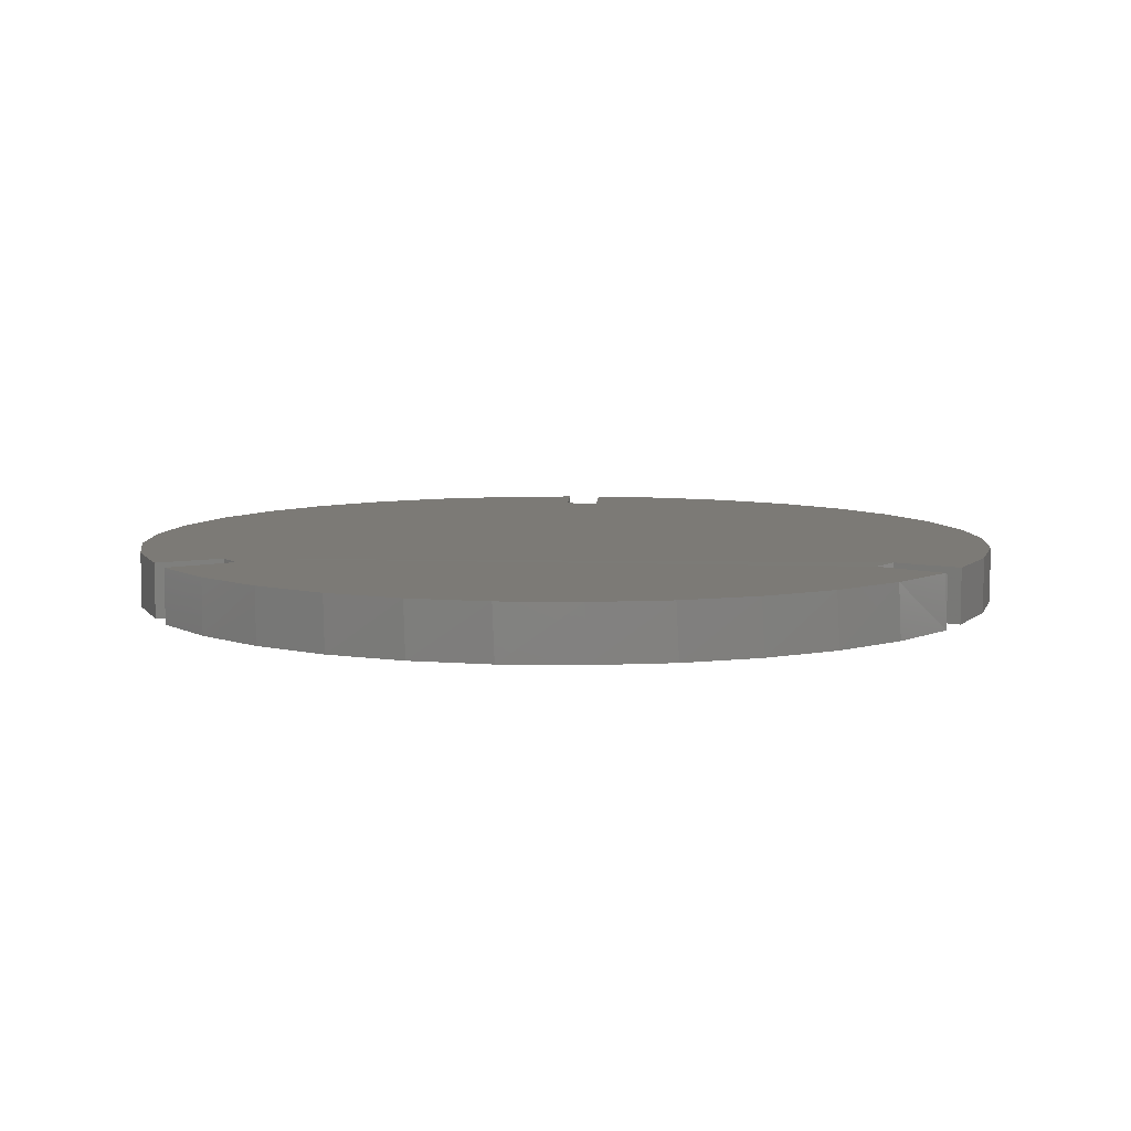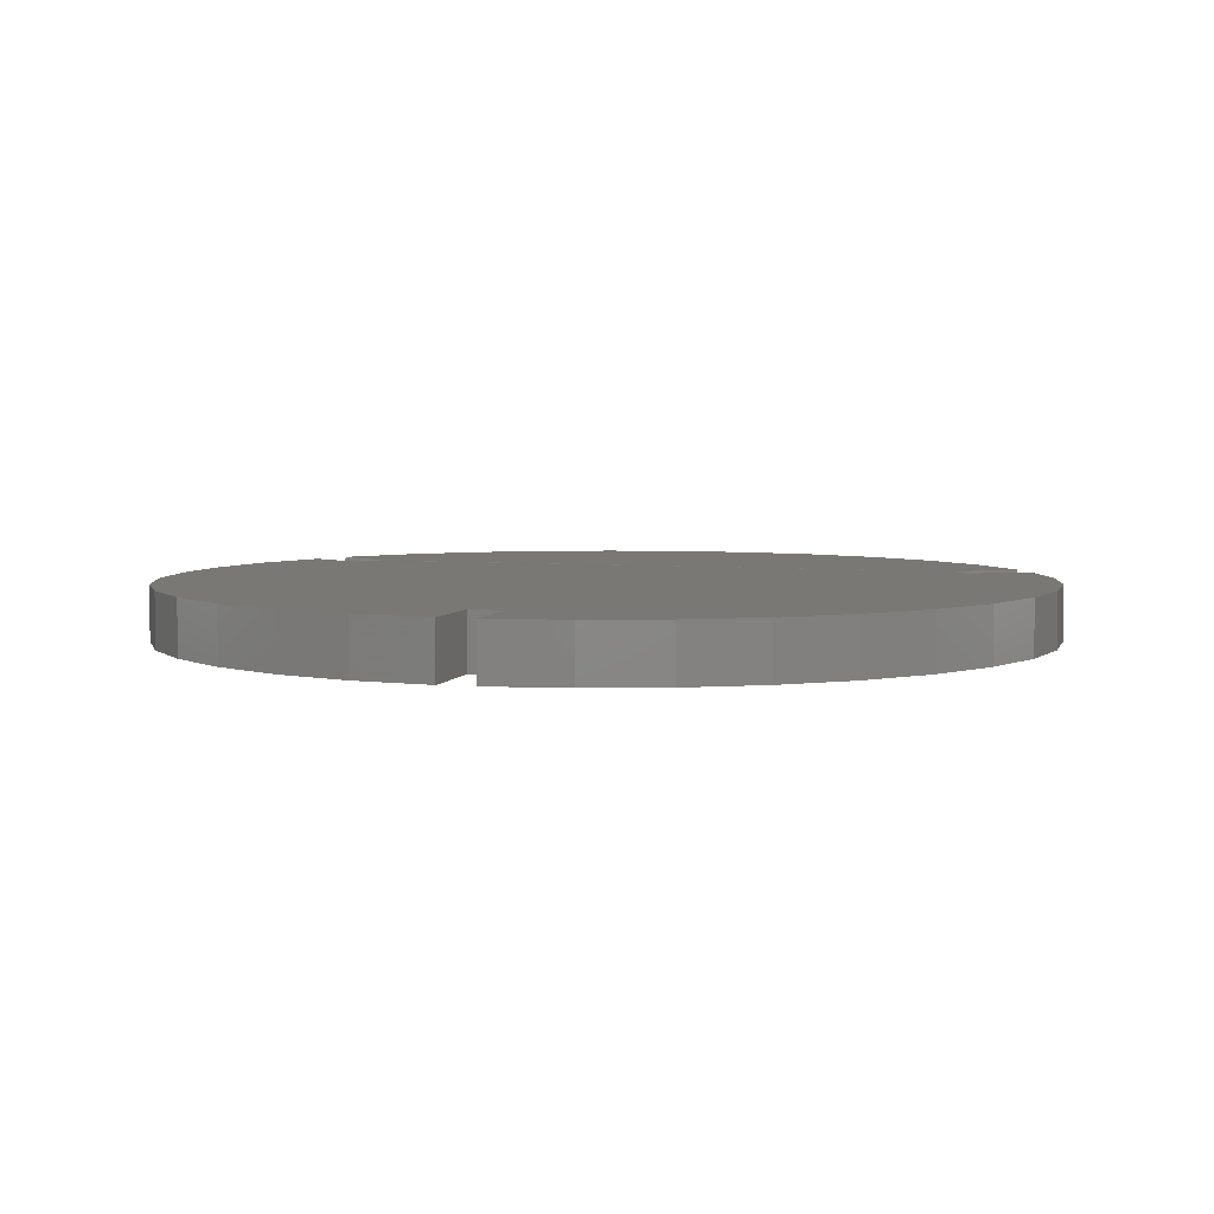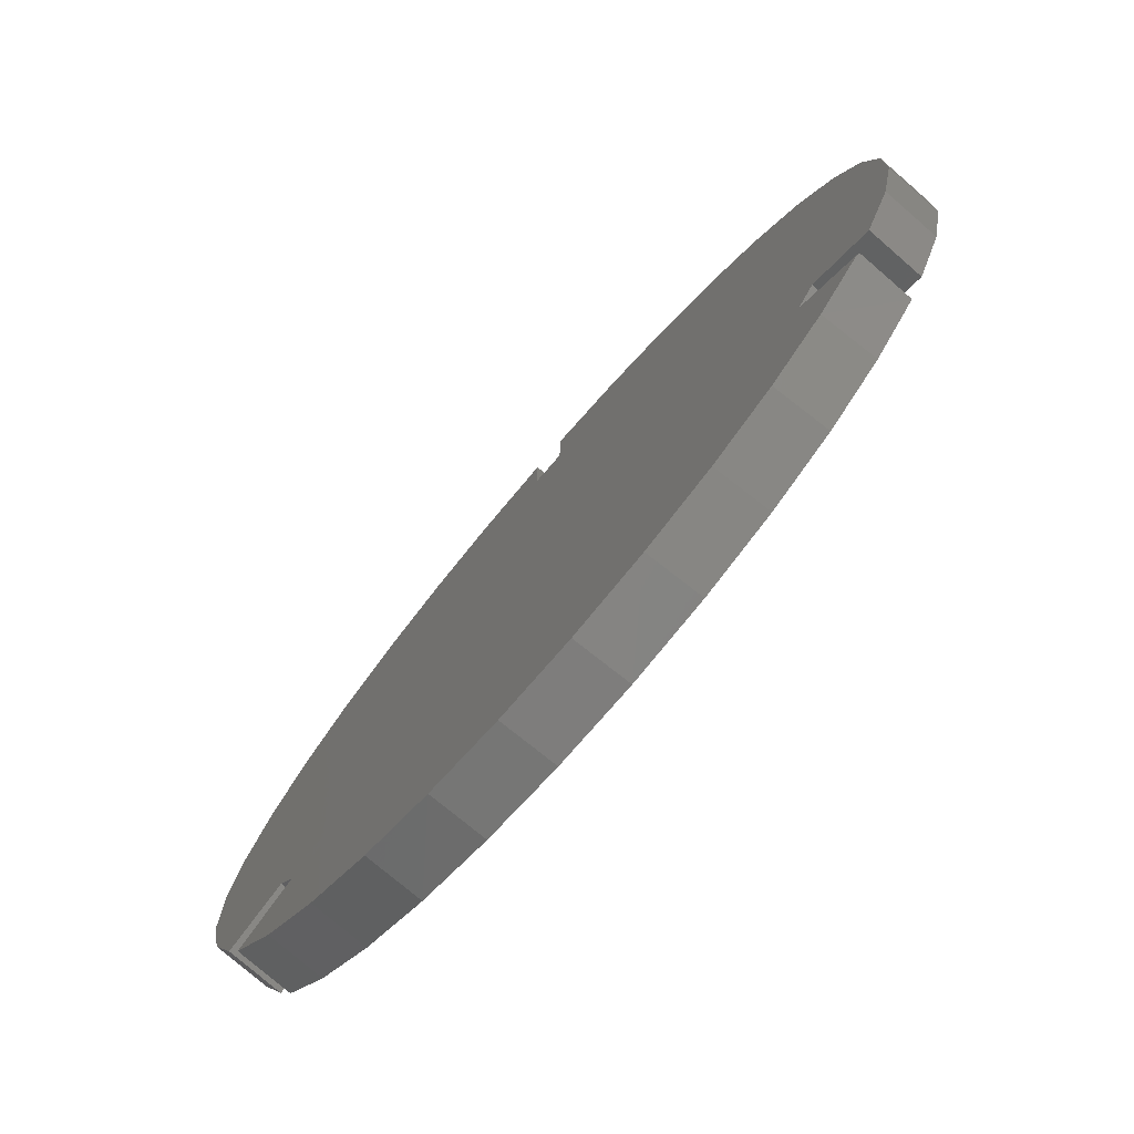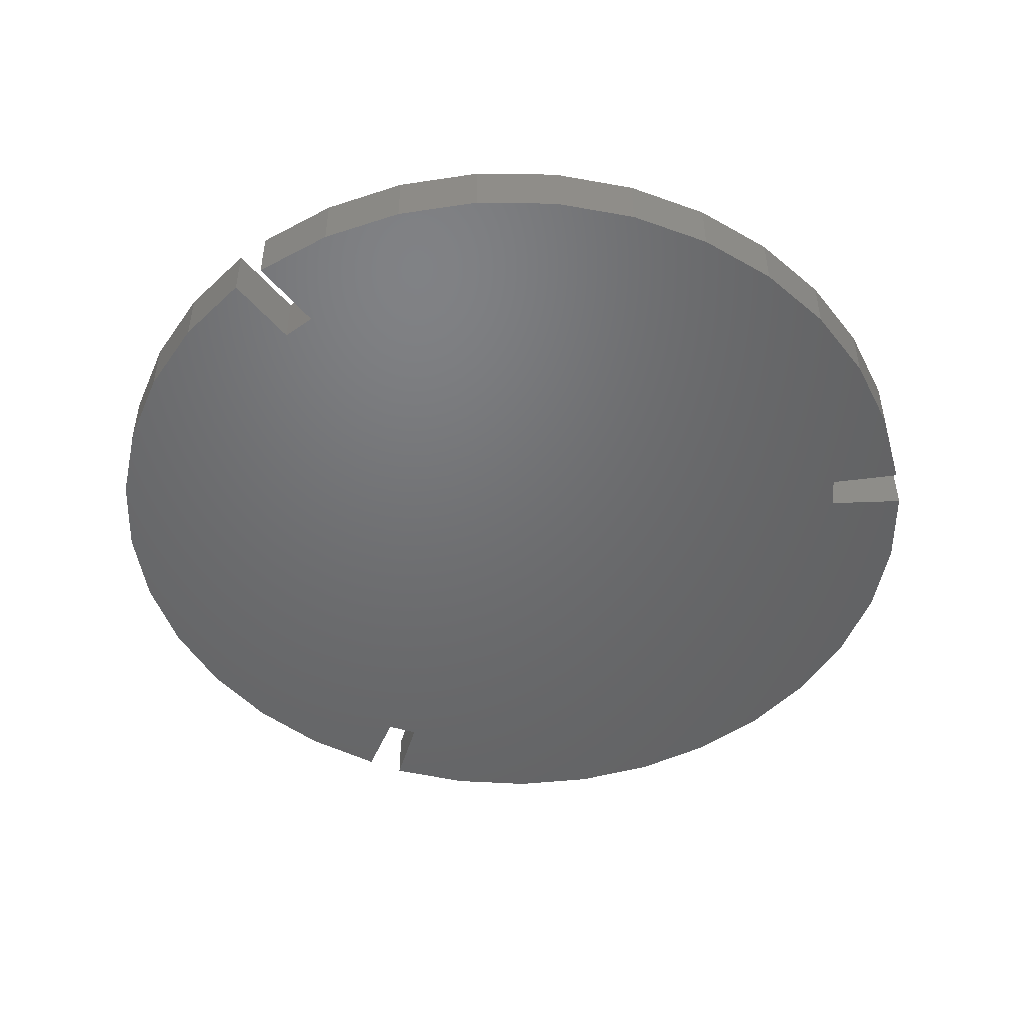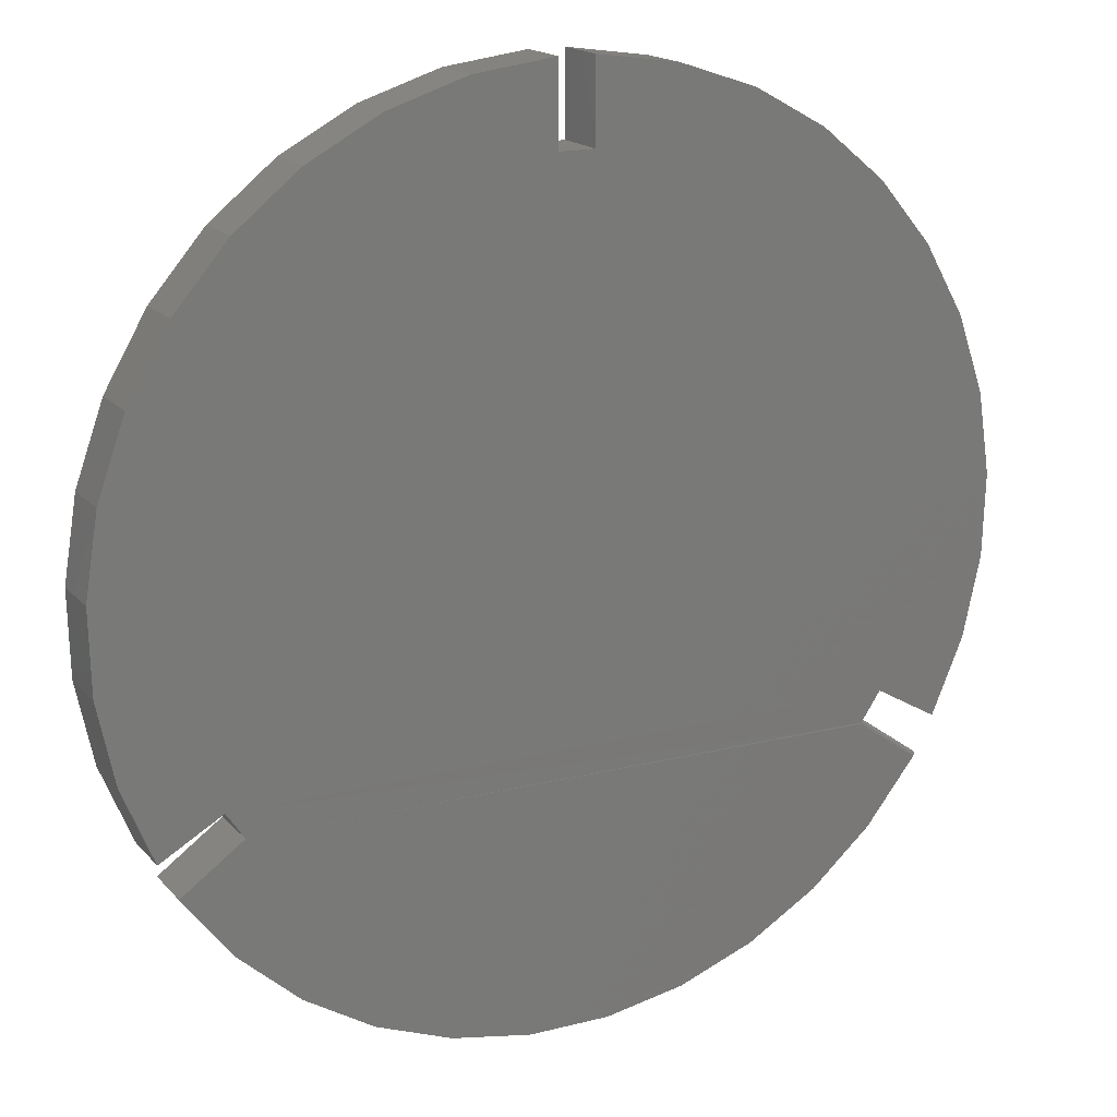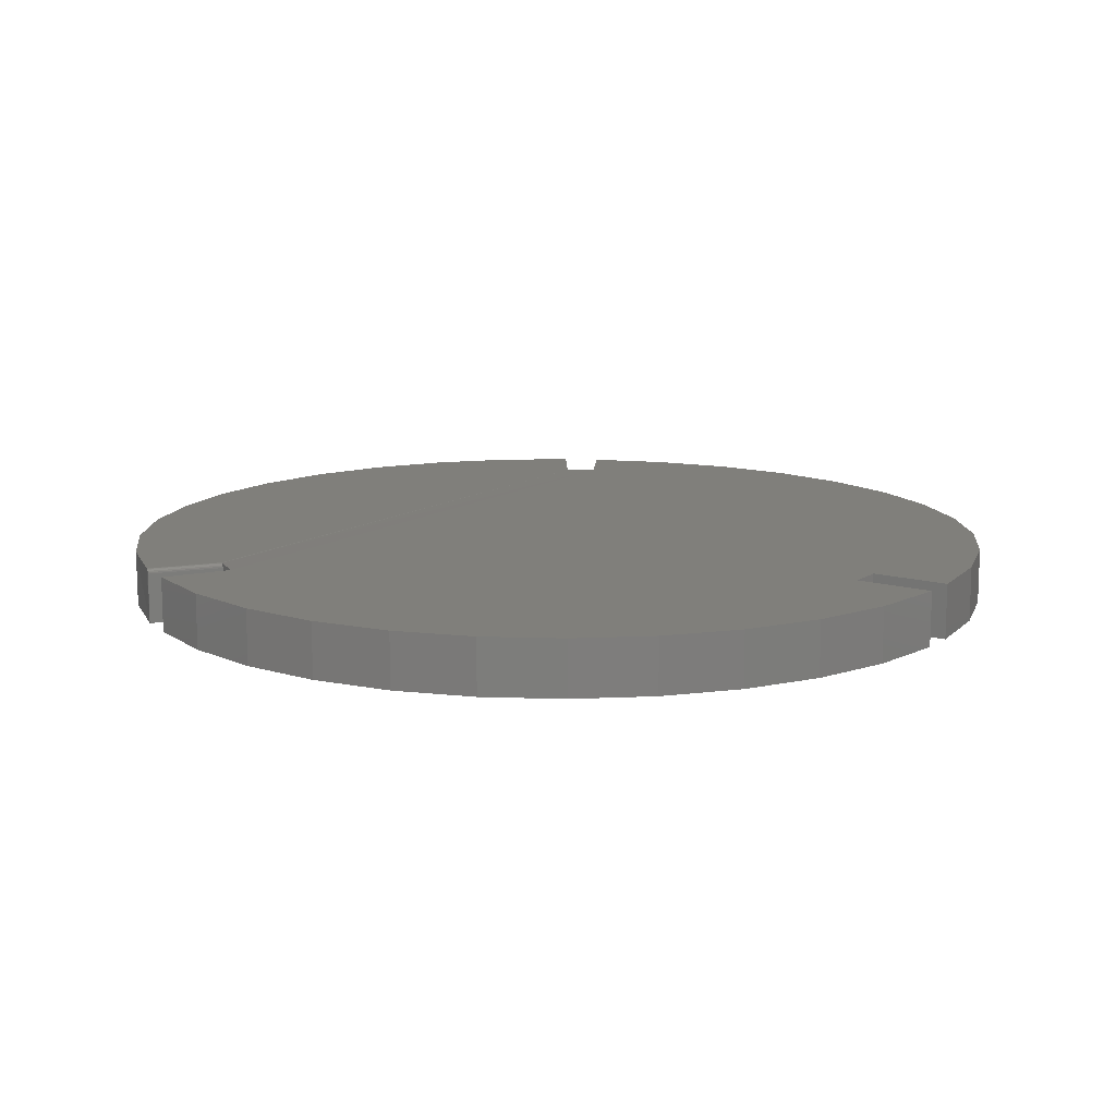
<metadata>
{"format":"stl","ext":"stl","renderer":"f3d","projection":"perspective","resolution":1024,"background":"white","views":[{"elev":7.6,"azim":2.6,"up":"+Z"},{"elev":4.9,"azim":-164.4,"up":"+Z"},{"elev":-77.6,"azim":49.1,"up":"+Y"},{"elev":-48.9,"azim":-142.0,"up":"+Z"},{"elev":17.3,"azim":-27.3,"up":"+Y"},{"elev":12.7,"azim":124.0,"up":"+Z"}]}
</metadata>
<code>
# stl→obj: 94 verts, 184 faces
v 0.5565 -0.2842 0.09375
v 0.5565 -0.2842 0
v 0.6607 -0.3438 0.09375
v 0.6607 -0.3438 0
v -0.5599 -0.2842 0.09375
v -0.7162 -0.2163 0.09375
v -0.6641 -0.3438 0.09375
v 0.7138 -0.2175 0.09375
v -0.02401 0.6238 0.09375
v -0.02401 0.7577 0.09375
v -0.1606 0.7399 0.09375
v -0.2917 0.6976 0.09375
v -0.4129 0.6321 0.09375
v -0.5201 0.5456 0.09375
v 0.03553 0.6238 0.09375
v 0.5266 0.5419 0.09375
v 0.4208 0.6289 0.09375
v 0.301 0.6952 0.09375
v 0.1711 0.7387 0.09375
v 0.03553 0.7577 0.09375
v 0.6147 0.437 0.09375
v -0.6098 0.4411 0.09375
v 0.6823 0.3179 0.09375
v -0.679 0.322 0.09375
v 0.7271 0.1885 0.09375
v -0.7254 0.1923 0.09375
v 0.7476 0.05312 0.09375
v -0.7474 0.05631 0.09375
v 0.7431 -0.08376 0.09375
v -0.7443 -0.08141 0.09375
v 0.5237 -0.3334 0.09338
v -0.5301 -0.3289 0.09375
v 0.5224 -0.3354 0.09375
v -0.07363 -0.748 0.09375
v 0.06247 -0.7487 0.09375
v -0.2073 -0.7227 0.09375
v 0.1964 -0.7248 0.09375
v -0.3343 -0.6736 0.09375
v 0.3239 -0.677 0.09375
v -0.4502 -0.6023 0.09375
v 0.4406 -0.6069 0.09375
v -0.5513 -0.5112 0.09375
v 0.5426 -0.5169 0.09375
v -0.6343 -0.4033 0.09375
v 0.6267 -0.4099 0.09375
v 0.6309 -0.4033 0.08594
v 0.6309 -0.4033 0
v 0.5267 -0.3289 0.08594
v 0.5267 -0.3289 0
v 0.6307 -0.4036 0.08836
v 0.6301 -0.4046 0.09055
v 0.6292 -0.406 0.09228
v 0.628 -0.4079 0.09338
v 0.5475 -0.5117 0
v 0.4457 -0.6031 0
v 0.329 -0.6745 0
v 0.2012 -0.7235 0
v 0.06672 -0.7483 0
v -0.07009 -0.7483 0
v -0.2046 -0.7235 0
v -0.3324 -0.6745 0
v -0.4491 -0.6031 0
v -0.5508 -0.5117 0
v -0.6343 -0.4033 0
v 0.5249 -0.3316 0.09228
v 0.5259 -0.3301 0.09055
v 0.5265 -0.3292 0.08836
v -0.6641 -0.3438 0
v -0.7162 -0.2163 0
v -0.7443 -0.08141 0
v -0.7474 0.05631 0
v -0.7254 0.1923 0
v -0.679 0.322 0
v -0.6098 0.4411 0
v -0.5201 0.5456 0
v -0.4129 0.6321 0
v -0.2917 0.6976 0
v -0.1606 0.7399 0
v -0.02401 0.7577 0
v -0.5599 -0.2842 0
v 0.7138 -0.2175 0
v -0.02401 0.6238 0
v 0.03553 0.6238 0
v 0.03553 0.7577 0
v 0.1711 0.7387 0
v 0.301 0.6952 0
v 0.4208 0.6289 0
v 0.5266 0.5419 0
v 0.7431 -0.08376 0
v 0.7476 0.05312 0
v 0.7271 0.1885 0
v 0.6823 0.3179 0
v 0.6147 0.437 0
v -0.5301 -0.3289 0
f 1 2 3
f 3 2 4
f 5 6 7
f 3 8 1
f 9 10 11
f 9 11 12
f 9 12 13
f 9 13 14
f 15 9 14
f 15 14 16
f 15 16 17
f 15 17 18
f 15 18 19
f 15 19 20
f 16 14 21
f 21 14 22
f 21 22 23
f 23 22 24
f 23 24 25
f 25 24 26
f 25 26 27
f 27 26 28
f 27 28 29
f 29 28 30
f 29 30 8
f 8 30 6
f 8 6 1
f 1 6 5
f 1 5 31
f 31 5 32
f 31 32 33
f 34 35 36
f 36 35 37
f 36 37 38
f 38 37 39
f 38 39 40
f 40 39 41
f 40 41 42
f 42 41 43
f 42 43 44
f 44 43 45
f 44 45 32
f 32 45 33
f 46 47 48
f 48 47 49
f 46 50 51
f 47 46 51
f 47 51 52
f 47 52 53
f 47 53 45
f 47 45 43
f 47 43 54
f 54 43 55
f 55 43 41
f 55 41 56
f 56 41 39
f 56 39 57
f 57 39 37
f 57 37 58
f 58 37 35
f 58 35 59
f 59 35 34
f 59 34 60
f 60 34 36
f 60 36 61
f 61 36 38
f 61 38 62
f 62 38 40
f 62 40 63
f 63 40 42
f 63 42 64
f 64 42 44
f 1 31 65
f 1 65 66
f 1 66 67
f 1 67 48
f 1 48 49
f 1 49 2
f 68 7 69
f 69 7 6
f 69 6 70
f 70 6 30
f 70 30 71
f 71 30 28
f 71 28 72
f 72 28 26
f 72 26 73
f 73 26 24
f 73 24 74
f 74 24 22
f 74 22 75
f 75 22 14
f 75 14 76
f 76 14 13
f 76 13 77
f 77 13 12
f 77 12 78
f 78 12 11
f 78 11 79
f 79 11 10
f 46 48 50
f 50 48 67
f 50 67 51
f 51 67 66
f 51 66 52
f 52 66 65
f 52 65 53
f 53 65 31
f 53 31 45
f 45 31 33
f 69 80 68
f 2 81 4
f 82 75 76
f 82 76 77
f 82 77 78
f 82 78 79
f 83 84 85
f 83 85 86
f 83 86 87
f 83 87 88
f 83 88 75
f 83 75 82
f 2 69 81
f 81 69 70
f 81 70 89
f 89 70 71
f 89 71 90
f 90 71 72
f 90 72 91
f 91 72 73
f 91 73 92
f 92 73 74
f 92 74 93
f 93 74 75
f 93 75 88
f 69 2 80
f 80 2 49
f 80 49 94
f 94 49 47
f 94 47 64
f 64 47 54
f 64 54 63
f 63 54 55
f 63 55 62
f 62 55 56
f 62 56 61
f 61 56 57
f 61 57 60
f 60 57 58
f 60 58 59
f 9 82 10
f 10 82 79
f 83 82 15
f 15 82 9
f 20 84 15
f 15 84 83
f 84 20 85
f 85 20 19
f 85 19 86
f 86 19 18
f 86 18 87
f 87 18 17
f 87 17 88
f 88 17 16
f 88 16 93
f 93 16 21
f 93 21 92
f 92 21 23
f 92 23 91
f 91 23 25
f 91 25 90
f 90 25 27
f 90 27 89
f 89 27 29
f 89 29 81
f 81 29 8
f 81 8 4
f 4 8 3
f 32 94 44
f 44 94 64
f 80 94 5
f 5 94 32
f 7 68 5
f 5 68 80

</code>
